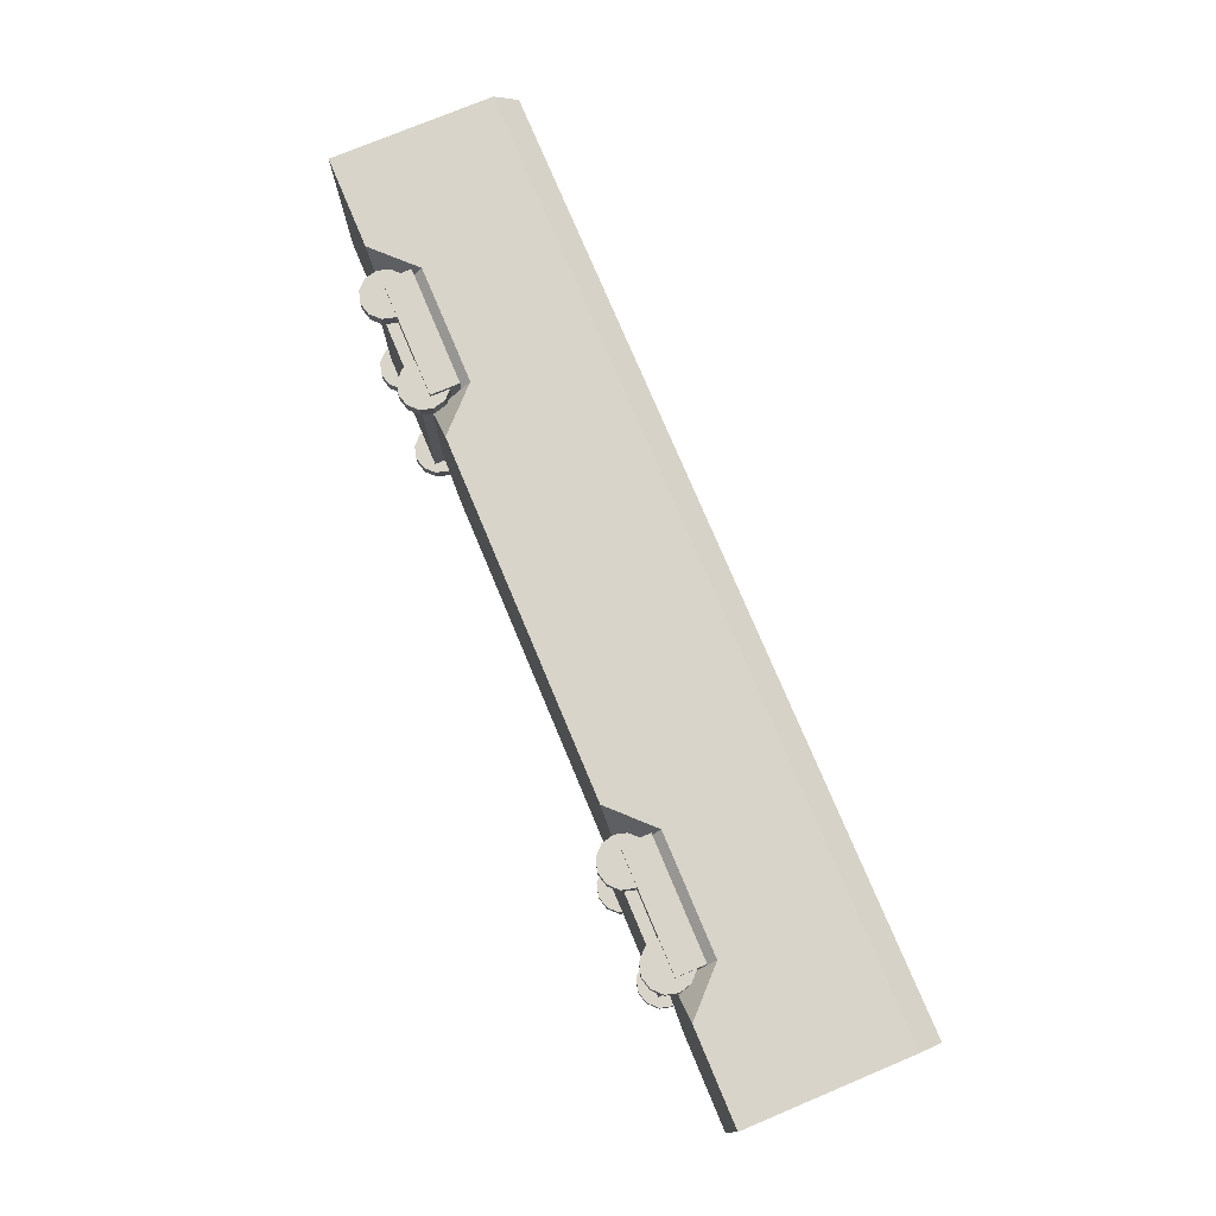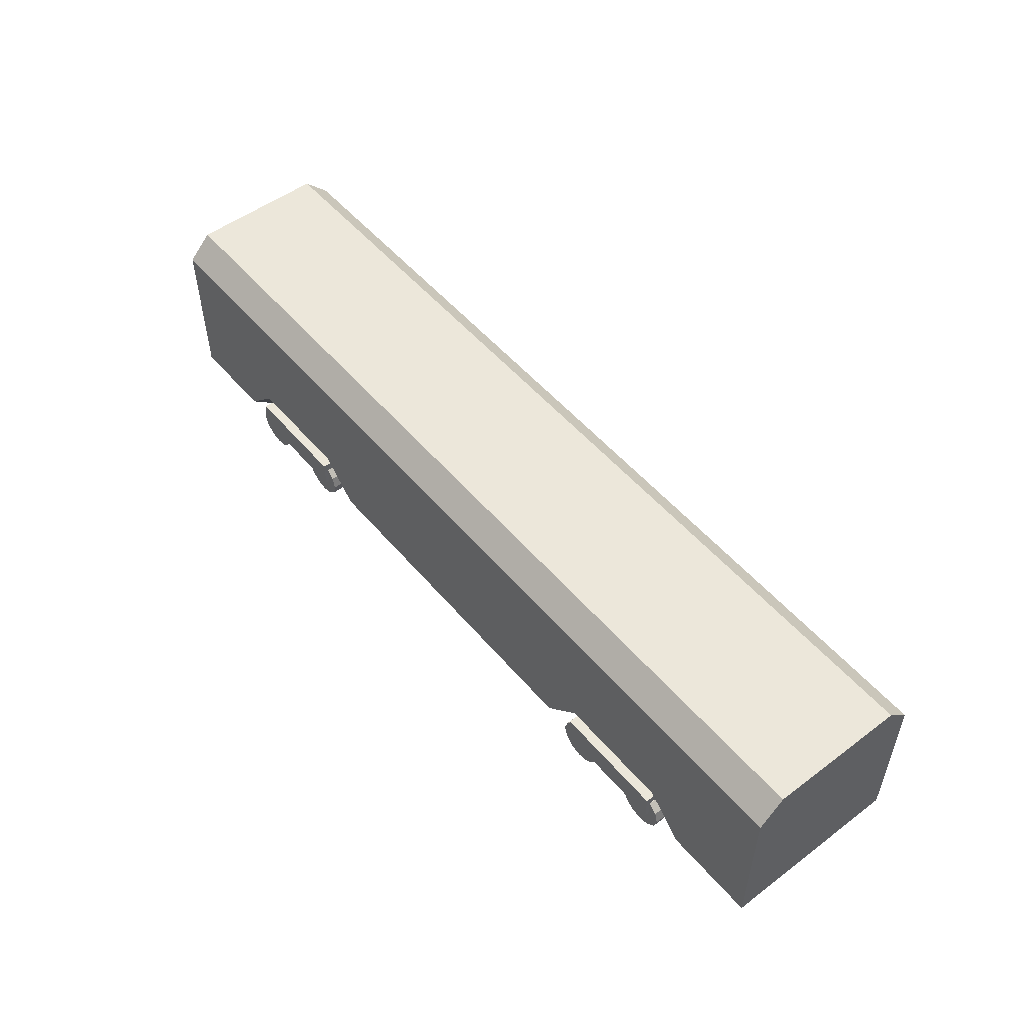
<metadata>
{"format":"obj","ext":"obj","renderer":"f3d","projection":"perspective","resolution":1024,"background":"white","views":[{"elev":75.7,"azim":67.3,"up":"+Z"},{"elev":51.9,"azim":51.0,"up":"+Y"}]}
</metadata>
<code>
o Wagon_Cube.001
v -11.65 0.244 -1
v -11.65 0.244 1
v -11.65 1.244 1
v -11.65 1.244 -1
v -11.65 0.244 -0.3333
v -11.65 0.244 0.3333
v -11.65 2.244 0.3333
v -11.65 2.244 -0.3333
v -11.65 1.244 0.3333
v -11.65 1.244 -0.3333
v -11.65 2.244 -0.7403
v -11.65 1.984 -1
v -11.65 1.984 1
v -11.65 2.244 0.7403
v -8.965 1.244 1
v -10.23 1.244 1
v -8.965 2.244 0.7403
v -10.23 2.244 0.7403
v -8.965 1.984 -1
v -10.23 1.984 -1
v -10.23 1.244 -1
v -8.965 1.244 -1
v -10.23 2.244 -0.3333
v -8.965 2.244 -0.3333
v -10.23 2.244 0.3333
v -8.965 2.244 0.3333
v -10.23 1.984 1
v -8.965 1.984 1
v -10.23 2.244 -0.7403
v -8.965 2.244 -0.7403
v -10.23 0.6662 -1
v -10.23 0.244 -0.5908
v -10.65 0.244 -1
v -8.965 0.244 -0.5908
v -8.965 0.6662 -1
v -8.542 0.244 -1
v -10.23 0.244 0.5908
v -10.23 0.6662 1
v -10.65 0.244 1
v -8.965 0.6662 1
v -8.965 0.244 0.5908
v -8.542 0.244 1
v -10.1 0.5051 -0.8871
v -10.23 0.4703 -0.8871
v -10.33 0.3751 -0.8871
v -10.36 0.2451 -0.8871
v -10.33 0.1151 -0.8871
v -10.23 0.01997 -0.8871
v -10.1 -0.01487 -0.8871
v -9.972 0.01997 -0.8871
v -9.876 0.1151 -0.8871
v -9.842 0.2451 -0.8871
v -9.876 0.3751 -0.8871
v -9.972 0.4703 -0.8871
v -10.23 0.4703 -1.026
v -10.1 0.5051 -1.026
v -10.33 0.3751 -1.026
v -10.36 0.2451 -1.026
v -10.33 0.1151 -1.026
v -10.23 0.01997 -1.026
v -10.1 -0.01487 -1.026
v -9.972 0.01997 -1.026
v -9.876 0.1151 -1.026
v -9.842 0.2451 -1.026
v -9.876 0.3751 -1.026
v -9.972 0.4703 -1.026
v -10.1 0.5051 1.021
v -10.23 0.4703 1.021
v -10.33 0.3751 1.021
v -10.36 0.2451 1.021
v -10.33 0.1151 1.021
v -10.23 0.01997 1.021
v -10.1 -0.01487 1.021
v -9.972 0.01997 1.021
v -9.876 0.1151 1.021
v -9.842 0.2451 1.021
v -9.876 0.3751 1.021
v -9.972 0.4703 1.021
v -10.23 0.4703 0.882
v -10.1 0.5051 0.882
v -10.33 0.3751 0.882
v -10.36 0.2451 0.882
v -10.33 0.1151 0.882
v -10.23 0.01997 0.882
v -10.1 -0.01487 0.882
v -9.972 0.01997 0.882
v -9.876 0.1151 0.882
v -9.842 0.2451 0.882
v -9.876 0.3751 0.882
v -9.972 0.4703 0.882
v -9.103 0.5051 -0.8871
v -9.233 0.4703 -0.8871
v -9.328 0.3751 -0.8871
v -9.363 0.2451 -0.8871
v -9.328 0.1151 -0.8871
v -9.233 0.01997 -0.8871
v -9.103 -0.01487 -0.8871
v -8.973 0.01997 -0.8871
v -8.878 0.1151 -0.8871
v -8.843 0.2451 -0.8871
v -8.878 0.3751 -0.8871
v -8.973 0.4703 -0.8871
v -9.233 0.4703 -1.026
v -9.103 0.5051 -1.026
v -9.328 0.3751 -1.026
v -9.363 0.2451 -1.026
v -9.328 0.1151 -1.026
v -9.233 0.01997 -1.026
v -9.103 -0.01487 -1.026
v -8.973 0.01997 -1.026
v -8.878 0.1151 -1.026
v -8.843 0.2451 -1.026
v -8.878 0.3751 -1.026
v -8.973 0.4703 -1.026
v -9.103 0.5051 1.021
v -9.233 0.4703 1.021
v -9.328 0.3751 1.021
v -9.363 0.2451 1.021
v -9.328 0.1151 1.021
v -9.233 0.01997 1.021
v -9.103 -0.01487 1.021
v -8.973 0.01997 1.021
v -8.878 0.1151 1.021
v -8.843 0.2451 1.021
v -8.878 0.3751 1.021
v -8.973 0.4703 1.021
v -9.233 0.4703 0.882
v -9.103 0.5051 0.882
v -9.328 0.3751 0.882
v -9.363 0.2451 0.882
v -9.328 0.1151 0.882
v -9.233 0.01997 0.882
v -9.103 -0.01487 0.882
v -8.973 0.01997 0.882
v -8.878 0.1151 0.882
v -8.843 0.2451 0.882
v -8.878 0.3751 0.882
v -8.973 0.4703 0.882
v -8.965 0.1433 -0.5908
v -10.23 0.1433 -0.5908
v -10.23 0.1433 0.5908
v -8.965 0.1433 0.5908
v -8.965 0.244 -0.8806
v -10.23 0.244 -0.8806
v -10.23 0.244 0.8806
v -8.965 0.244 0.8806
v -8.965 0.1433 -0.8806
v -10.23 0.1433 -0.8806
v -10.23 0.1433 0.8806
v -8.965 0.1433 0.8806
v -8.965 0.3636 -0.5908
v -10.23 0.3636 -0.5908
v -10.23 0.3636 0.5908
v -8.965 0.3636 0.5908
v -8.965 0.2586 -0.8806
v -10.23 0.2586 -0.8806
v -10.23 0.2586 0.8806
v -8.965 0.2586 0.8806
v -8.965 0.5655 -0.5908
v -10.23 0.5655 -0.5908
v -10.23 0.5655 0.5908
v -8.965 0.5655 0.5908
v -8.965 0.5655 -0.8806
v -10.23 0.5655 -0.8806
v -10.23 0.5655 0.8806
v -8.965 0.5655 0.8806
v -8.965 0.2586 -1.065
v -10.23 0.2586 -1.065
v -10.23 0.2586 1.065
v -8.965 0.2586 1.065
v -8.965 0.5655 -1.065
v -10.23 0.5655 -1.065
v -10.23 0.5655 1.065
v -8.965 0.5655 1.065
v -1.638 0.244 -1
v -1.638 0.244 1
v -1.638 1.244 1
v -1.638 1.244 -1
v -1.638 0.244 -0.3333
v -1.638 0.244 0.3333
v -1.638 2.244 0.3333
v -1.638 2.244 -0.3333
v -1.638 1.244 0.3333
v -1.638 1.244 -0.3333
v -1.638 2.244 -0.7403
v -1.638 1.984 -1
v -1.638 1.984 1
v -1.638 2.244 0.7403
v -4.325 1.244 1
v -3.062 1.244 1
v -4.325 2.244 0.7403
v -3.062 2.244 0.7403
v -4.325 1.984 -1
v -3.062 1.984 -1
v -3.062 1.244 -1
v -4.325 1.244 -1
v -3.062 2.244 -0.3333
v -4.325 2.244 -0.3333
v -3.062 2.244 0.3333
v -4.325 2.244 0.3333
v -3.062 1.984 1
v -4.325 1.984 1
v -3.062 2.244 -0.7403
v -4.325 2.244 -0.7403
v -3.062 0.6662 -1
v -3.062 0.244 -0.5908
v -2.64 0.244 -1
v -4.325 0.244 -0.5908
v -4.325 0.6662 -1
v -4.747 0.244 -1
v -3.062 0.244 0.5908
v -3.062 0.6662 1
v -2.64 0.244 1
v -4.325 0.6662 1
v -4.325 0.244 0.5908
v -4.747 0.244 1
v -3.188 0.5051 -0.8871
v -3.058 0.4703 -0.8871
v -2.963 0.3751 -0.8871
v -2.928 0.2451 -0.8871
v -2.963 0.1151 -0.8871
v -3.058 0.01997 -0.8871
v -3.188 -0.01487 -0.8871
v -3.318 0.01997 -0.8871
v -3.413 0.1151 -0.8871
v -3.448 0.2451 -0.8871
v -3.413 0.3751 -0.8871
v -3.318 0.4703 -0.8871
v -3.058 0.4703 -1.026
v -3.188 0.5051 -1.026
v -2.963 0.3751 -1.026
v -2.928 0.2451 -1.026
v -2.963 0.1151 -1.026
v -3.058 0.01997 -1.026
v -3.188 -0.01487 -1.026
v -3.318 0.01997 -1.026
v -3.413 0.1151 -1.026
v -3.448 0.2451 -1.026
v -3.413 0.3751 -1.026
v -3.318 0.4703 -1.026
v -3.188 0.5051 1.021
v -3.058 0.4703 1.021
v -2.963 0.3751 1.021
v -2.928 0.2451 1.021
v -2.963 0.1151 1.021
v -3.058 0.01997 1.021
v -3.188 -0.01487 1.021
v -3.318 0.01997 1.021
v -3.413 0.1151 1.021
v -3.448 0.2451 1.021
v -3.413 0.3751 1.021
v -3.318 0.4703 1.021
v -3.058 0.4703 0.882
v -3.188 0.5051 0.882
v -2.963 0.3751 0.882
v -2.928 0.2451 0.882
v -2.963 0.1151 0.882
v -3.058 0.01997 0.882
v -3.188 -0.01487 0.882
v -3.318 0.01997 0.882
v -3.413 0.1151 0.882
v -3.448 0.2451 0.882
v -3.413 0.3751 0.882
v -3.318 0.4703 0.882
v -4.187 0.5051 -0.8871
v -4.057 0.4703 -0.8871
v -3.962 0.3751 -0.8871
v -3.927 0.2451 -0.8871
v -3.962 0.1151 -0.8871
v -4.057 0.01997 -0.8871
v -4.187 -0.01487 -0.8871
v -4.317 0.01997 -0.8871
v -4.412 0.1151 -0.8871
v -4.447 0.2451 -0.8871
v -4.412 0.3751 -0.8871
v -4.317 0.4703 -0.8871
v -4.057 0.4703 -1.026
v -4.187 0.5051 -1.026
v -3.962 0.3751 -1.026
v -3.927 0.2451 -1.026
v -3.962 0.1151 -1.026
v -4.057 0.01997 -1.026
v -4.187 -0.01487 -1.026
v -4.317 0.01997 -1.026
v -4.412 0.1151 -1.026
v -4.447 0.2451 -1.026
v -4.412 0.3751 -1.026
v -4.317 0.4703 -1.026
v -4.187 0.5051 1.021
v -4.057 0.4703 1.021
v -3.962 0.3751 1.021
v -3.927 0.2451 1.021
v -3.962 0.1151 1.021
v -4.057 0.01997 1.021
v -4.187 -0.01487 1.021
v -4.317 0.01997 1.021
v -4.412 0.1151 1.021
v -4.447 0.2451 1.021
v -4.412 0.3751 1.021
v -4.317 0.4703 1.021
v -4.057 0.4703 0.882
v -4.187 0.5051 0.882
v -3.962 0.3751 0.882
v -3.927 0.2451 0.882
v -3.962 0.1151 0.882
v -4.057 0.01997 0.882
v -4.187 -0.01487 0.882
v -4.317 0.01997 0.882
v -4.412 0.1151 0.882
v -4.447 0.2451 0.882
v -4.412 0.3751 0.882
v -4.317 0.4703 0.882
v -4.325 0.1433 -0.5908
v -3.062 0.1433 -0.5908
v -3.062 0.1433 0.5908
v -4.325 0.1433 0.5908
v -4.325 0.244 -0.8806
v -3.062 0.244 -0.8806
v -3.062 0.244 0.8806
v -4.325 0.244 0.8806
v -4.325 0.1433 -0.8806
v -3.062 0.1433 -0.8806
v -3.062 0.1433 0.8806
v -4.325 0.1433 0.8806
v -4.325 0.3636 -0.5908
v -3.062 0.3636 -0.5908
v -3.062 0.3636 0.5908
v -4.325 0.3636 0.5908
v -4.325 0.2586 -0.8806
v -3.062 0.2586 -0.8806
v -3.062 0.2586 0.8806
v -4.325 0.2586 0.8806
v -4.325 0.5655 -0.5908
v -3.062 0.5655 -0.5908
v -3.062 0.5655 0.5908
v -4.325 0.5655 0.5908
v -4.325 0.5655 -0.8806
v -3.062 0.5655 -0.8806
v -3.062 0.5655 0.8806
v -4.325 0.5655 0.8806
v -4.325 0.2586 -1.065
v -3.062 0.2586 -1.065
v -3.062 0.2586 1.065
v -4.325 0.2586 1.065
v -4.325 0.5655 -1.065
v -3.062 0.5655 -1.065
v -3.062 0.5655 1.065
v -4.325 0.5655 1.065
v -6.645 1.244 1
v -6.645 2.244 0.7403
v -6.645 1.984 -1
v -6.645 1.244 -1
v -6.645 2.244 -0.3333
v -6.645 2.244 0.3333
v -6.645 1.984 1
v -6.645 2.244 -0.7403
v -6.645 0.244 -1
v -6.645 0.244 1
f 7 18 25
f 13 7 9
f 8 11 12
f 10 1 5
f 3 6 2
f 9 5 6
f 15 40 42
f 27 3 16
f 7 10 9
f 8 25 23
f 14 27 18
f 11 23 29
f 142 149 141
f 12 21 4
f 20 22 21
f 41 34 36
f 29 12 11
f 30 20 29
f 21 31 33
f 21 35 31
f 6 5 32
f 15 38 40
f 3 39 16
f 30 353 356
f 29 24 30
f 17 355 350
f 18 28 17
f 24 354 353
f 23 26 24
f 355 15 349
f 28 16 15
f 26 350 354
f 25 17 26
f 31 32 33
f 34 35 36
f 37 38 39
f 40 41 42
f 35 32 31
f 41 38 37
f 47 45 53
f 65 56 59
f 46 57 45
f 53 64 52
f 49 62 61
f 47 58 46
f 54 65 53
f 44 56 43
f 50 63 62
f 48 59 47
f 43 66 54
f 45 55 44
f 52 63 51
f 49 60 48
f 71 69 77
f 89 80 83
f 70 81 69
f 77 88 76
f 74 85 73
f 71 82 70
f 78 89 77
f 68 80 67
f 74 87 86
f 72 83 71
f 67 90 78
f 69 79 68
f 76 87 75
f 73 84 72
f 95 93 101
f 113 104 107
f 94 105 93
f 101 112 100
f 98 109 97
f 95 106 94
f 102 113 101
f 92 104 91
f 98 111 110
f 96 107 95
f 91 114 102
f 93 103 92
f 100 111 99
f 97 108 96
f 119 117 125
f 137 128 131
f 118 129 117
f 125 136 124
f 122 133 121
f 119 130 118
f 126 137 125
f 116 128 115
f 122 135 134
f 120 131 119
f 115 138 126
f 117 127 116
f 124 135 123
f 121 132 120
f 141 139 142
f 139 143 34
f 41 139 34
f 32 141 37
f 140 147 139
f 143 148 144
f 145 150 146
f 32 148 140
f 37 154 41
f 41 150 142
f 141 145 37
f 32 156 144
f 158 169 157
f 144 155 143
f 146 157 145
f 34 155 151
f 37 157 153
f 41 158 146
f 34 152 32
f 161 166 162
f 159 164 160
f 151 163 159
f 153 165 161
f 151 160 152
f 154 166 158
f 153 162 154
f 152 164 156
f 156 167 155
f 170 173 169
f 168 171 167
f 166 170 158
f 163 172 164
f 157 173 165
f 165 174 166
f 164 168 156
f 155 171 163
f 352 36 22
f 19 352 22
f 356 19 30
f 192 181 199
f 181 188 187
f 182 186 185
f 175 184 179
f 180 177 176
f 179 183 180
f 216 189 349
f 177 201 190
f 184 181 183
f 199 182 197
f 201 188 192
f 197 185 203
f 323 316 315
f 195 186 178
f 196 194 195
f 216 358 210
f 186 203 185
f 194 204 203
f 207 195 178
f 209 195 205
f 180 213 211
f 212 189 214
f 177 190 213
f 353 204 356
f 198 203 204
f 355 191 350
f 202 192 191
f 354 198 353
f 200 197 198
f 189 355 349
f 190 202 189
f 350 200 354
f 191 199 200
f 205 207 206
f 208 210 209
f 211 213 212
f 214 216 215
f 206 209 205
f 212 215 211
f 227 217 221
f 233 231 239
f 231 220 219
f 238 227 226
f 235 224 223
f 232 221 220
f 239 228 227
f 230 218 217
f 224 237 225
f 233 222 221
f 240 217 228
f 229 219 218
f 237 226 225
f 234 223 222
f 251 241 245
f 257 255 263
f 255 244 243
f 262 251 250
f 247 260 248
f 256 245 244
f 263 252 251
f 254 242 241
f 248 261 249
f 257 246 245
f 264 241 252
f 253 243 242
f 261 250 249
f 258 247 246
f 275 265 269
f 281 279 287
f 279 268 267
f 286 275 274
f 271 284 272
f 280 269 268
f 287 276 275
f 278 266 265
f 272 285 273
f 281 270 269
f 288 265 276
f 277 267 266
f 285 274 273
f 282 271 270
f 299 289 293
f 305 303 311
f 303 292 291
f 310 299 298
f 295 308 296
f 304 293 292
f 311 300 299
f 302 290 289
f 296 309 297
f 305 294 293
f 312 289 300
f 301 291 290
f 309 298 297
f 306 295 294
f 313 315 316
f 317 313 208
f 313 215 208
f 315 206 211
f 321 314 313
f 322 317 318
f 324 319 320
f 322 206 314
f 328 211 215
f 324 215 316
f 319 315 211
f 330 206 318
f 343 332 331
f 329 318 317
f 331 320 319
f 208 329 317
f 211 331 319
f 332 215 320
f 326 208 206
f 340 335 336
f 338 333 334
f 325 337 329
f 327 339 331
f 334 325 326
f 340 328 332
f 336 327 328
f 338 326 330
f 341 330 329
f 347 344 343
f 345 342 341
f 344 340 332
f 346 337 338
f 347 331 339
f 348 339 340
f 342 338 330
f 345 329 337
f 196 210 352
f 352 193 196
f 193 356 204
f 7 14 18
f 9 3 13
f 13 14 7
f 4 10 12
f 10 8 12
f 10 4 1
f 3 9 6
f 9 10 5
f 42 358 349
f 349 15 42
f 27 13 3
f 7 8 10
f 8 7 25
f 14 13 27
f 11 8 23
f 142 150 149
f 12 20 21
f 20 19 22
f 36 357 358
f 358 42 36
f 42 41 36
f 29 20 12
f 30 19 20
f 33 1 4
f 4 21 33
f 21 22 35
f 5 1 33
f 33 32 5
f 32 37 6
f 37 39 6
f 39 2 6
f 15 16 38
f 2 39 3
f 39 38 16
f 30 24 353
f 29 23 24
f 17 28 355
f 18 27 28
f 24 26 354
f 23 25 26
f 355 28 15
f 28 27 16
f 26 17 350
f 25 18 17
f 35 34 32
f 41 40 38
f 45 44 53
f 44 43 53
f 43 54 53
f 53 52 51
f 51 50 53
f 50 49 53
f 49 48 47
f 47 46 45
f 49 47 53
f 56 55 59
f 55 57 59
f 57 58 59
f 59 60 61
f 61 62 63
f 63 64 65
f 65 66 56
f 59 61 63
f 63 65 59
f 46 58 57
f 53 65 64
f 49 50 62
f 47 59 58
f 54 66 65
f 44 55 56
f 50 51 63
f 48 60 59
f 43 56 66
f 45 57 55
f 52 64 63
f 49 61 60
f 69 68 77
f 68 67 77
f 67 78 77
f 77 76 75
f 75 74 77
f 74 73 77
f 73 72 71
f 71 70 69
f 73 71 77
f 80 79 83
f 79 81 83
f 81 82 83
f 83 84 85
f 85 86 87
f 87 88 89
f 89 90 80
f 83 85 87
f 87 89 83
f 70 82 81
f 77 89 88
f 74 86 85
f 71 83 82
f 78 90 89
f 68 79 80
f 74 75 87
f 72 84 83
f 67 80 90
f 69 81 79
f 76 88 87
f 73 85 84
f 93 92 101
f 92 91 101
f 91 102 101
f 101 100 99
f 99 98 101
f 98 97 101
f 97 96 95
f 95 94 93
f 97 95 101
f 104 103 107
f 103 105 107
f 105 106 107
f 107 108 109
f 109 110 111
f 111 112 113
f 113 114 104
f 107 109 111
f 111 113 107
f 94 106 105
f 101 113 112
f 98 110 109
f 95 107 106
f 102 114 113
f 92 103 104
f 98 99 111
f 96 108 107
f 91 104 114
f 93 105 103
f 100 112 111
f 97 109 108
f 117 116 125
f 116 115 125
f 115 126 125
f 125 124 123
f 123 122 125
f 122 121 125
f 121 120 119
f 119 118 117
f 121 119 125
f 128 127 131
f 127 129 131
f 129 130 131
f 131 132 133
f 133 134 135
f 135 136 137
f 137 138 128
f 131 133 135
f 135 137 131
f 118 130 129
f 125 137 136
f 122 134 133
f 119 131 130
f 126 138 137
f 116 127 128
f 122 123 135
f 120 132 131
f 115 128 138
f 117 129 127
f 124 136 135
f 121 133 132
f 141 140 139
f 139 147 143
f 41 142 139
f 32 140 141
f 140 148 147
f 143 147 148
f 145 149 150
f 32 144 148
f 37 153 154
f 41 146 150
f 141 149 145
f 32 152 156
f 158 170 169
f 144 156 155
f 146 158 157
f 34 143 155
f 37 145 157
f 41 154 158
f 34 151 152
f 161 165 166
f 159 163 164
f 151 155 163
f 153 157 165
f 151 159 160
f 154 162 166
f 153 161 162
f 152 160 164
f 156 168 167
f 170 174 173
f 168 172 171
f 166 174 170
f 163 171 172
f 157 169 173
f 165 173 174
f 164 172 168
f 155 167 171
f 357 36 352
f 36 35 22
f 19 351 352
f 356 351 19
f 192 188 181
f 187 177 183
f 183 181 187
f 182 184 186
f 184 178 186
f 175 178 184
f 180 183 177
f 179 184 183
f 349 358 216
f 216 214 189
f 177 187 201
f 184 182 181
f 199 181 182
f 201 187 188
f 197 182 185
f 323 324 316
f 195 194 186
f 196 193 194
f 358 357 210
f 210 208 215
f 215 216 210
f 186 194 203
f 194 193 204
f 178 175 207
f 207 205 195
f 209 196 195
f 207 175 179
f 180 176 213
f 207 179 206
f 179 180 206
f 211 206 180
f 212 190 189
f 212 213 190
f 213 176 177
f 353 198 204
f 198 197 203
f 355 202 191
f 202 201 192
f 354 200 198
f 200 199 197
f 189 202 355
f 190 201 202
f 350 191 200
f 191 192 199
f 206 208 209
f 212 214 215
f 217 218 221
f 218 219 221
f 219 220 221
f 221 222 223
f 223 224 221
f 224 225 221
f 225 226 227
f 227 228 217
f 225 227 221
f 231 229 239
f 229 230 239
f 230 240 239
f 239 238 237
f 237 236 239
f 236 235 239
f 235 234 233
f 233 232 231
f 235 233 239
f 231 232 220
f 238 239 227
f 235 236 224
f 232 233 221
f 239 240 228
f 230 229 218
f 224 236 237
f 233 234 222
f 240 230 217
f 229 231 219
f 237 238 226
f 234 235 223
f 241 242 245
f 242 243 245
f 243 244 245
f 245 246 247
f 247 248 245
f 248 249 245
f 249 250 251
f 251 252 241
f 249 251 245
f 255 253 263
f 253 254 263
f 254 264 263
f 263 262 261
f 261 260 263
f 260 259 263
f 259 258 257
f 257 256 255
f 259 257 263
f 255 256 244
f 262 263 251
f 247 259 260
f 256 257 245
f 263 264 252
f 254 253 242
f 248 260 261
f 257 258 246
f 264 254 241
f 253 255 243
f 261 262 250
f 258 259 247
f 265 266 269
f 266 267 269
f 267 268 269
f 269 270 271
f 271 272 269
f 272 273 269
f 273 274 275
f 275 276 265
f 273 275 269
f 279 277 287
f 277 278 287
f 278 288 287
f 287 286 285
f 285 284 287
f 284 283 287
f 283 282 281
f 281 280 279
f 283 281 287
f 279 280 268
f 286 287 275
f 271 283 284
f 280 281 269
f 287 288 276
f 278 277 266
f 272 284 285
f 281 282 270
f 288 278 265
f 277 279 267
f 285 286 274
f 282 283 271
f 289 290 293
f 290 291 293
f 291 292 293
f 293 294 295
f 295 296 293
f 296 297 293
f 297 298 299
f 299 300 289
f 297 299 293
f 303 301 311
f 301 302 311
f 302 312 311
f 311 310 309
f 309 308 311
f 308 307 311
f 307 306 305
f 305 304 303
f 307 305 311
f 303 304 292
f 310 311 299
f 295 307 308
f 304 305 293
f 311 312 300
f 302 301 290
f 296 308 309
f 305 306 294
f 312 302 289
f 301 303 291
f 309 310 298
f 306 307 295
f 313 314 315
f 317 321 313
f 313 316 215
f 315 314 206
f 321 322 314
f 322 321 317
f 324 323 319
f 322 318 206
f 328 327 211
f 324 320 215
f 319 323 315
f 330 326 206
f 343 344 332
f 329 330 318
f 331 332 320
f 208 325 329
f 211 327 331
f 332 328 215
f 326 325 208
f 340 339 335
f 338 337 333
f 325 333 337
f 327 335 339
f 334 333 325
f 340 336 328
f 336 335 327
f 338 334 326
f 341 342 330
f 347 348 344
f 345 346 342
f 344 348 340
f 346 345 337
f 347 343 331
f 348 347 339
f 342 346 338
f 345 341 329
f 209 210 196
f 210 357 352
f 352 351 193
f 193 351 356

</code>
